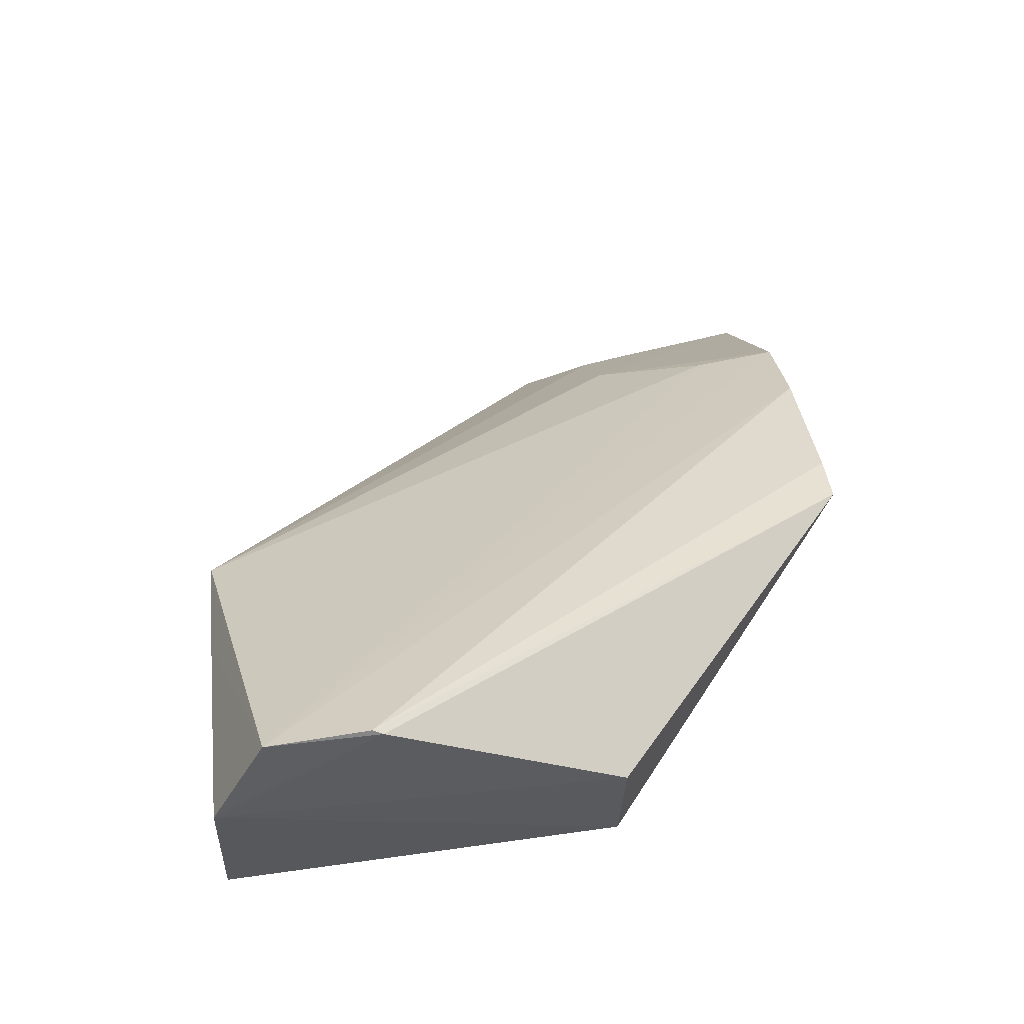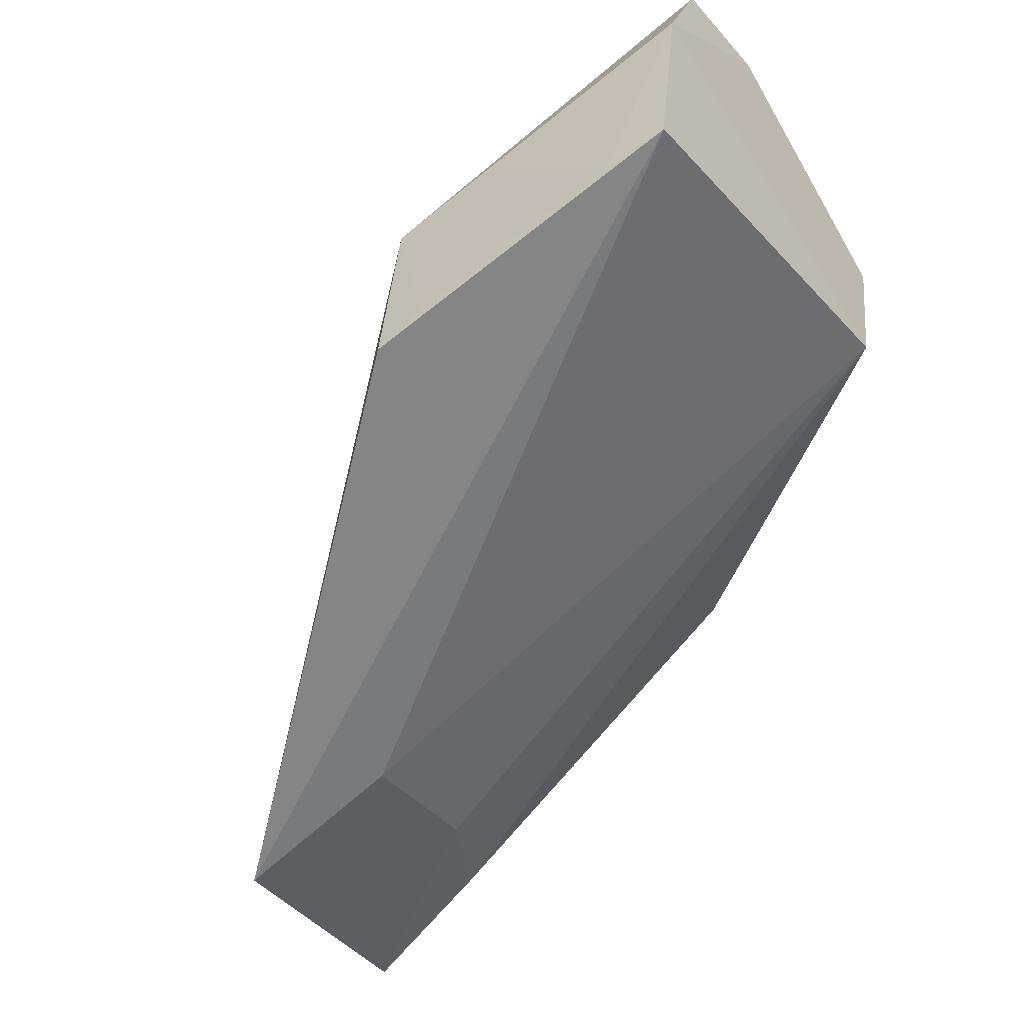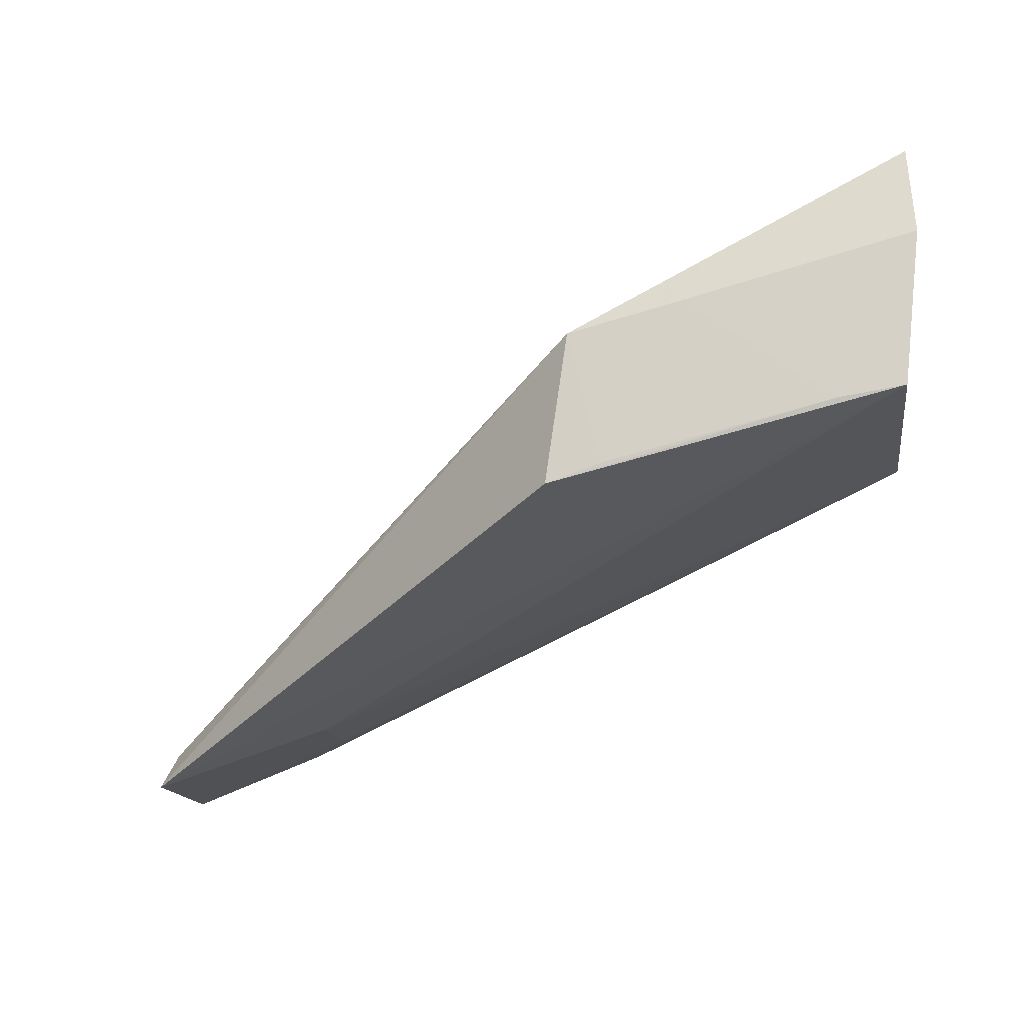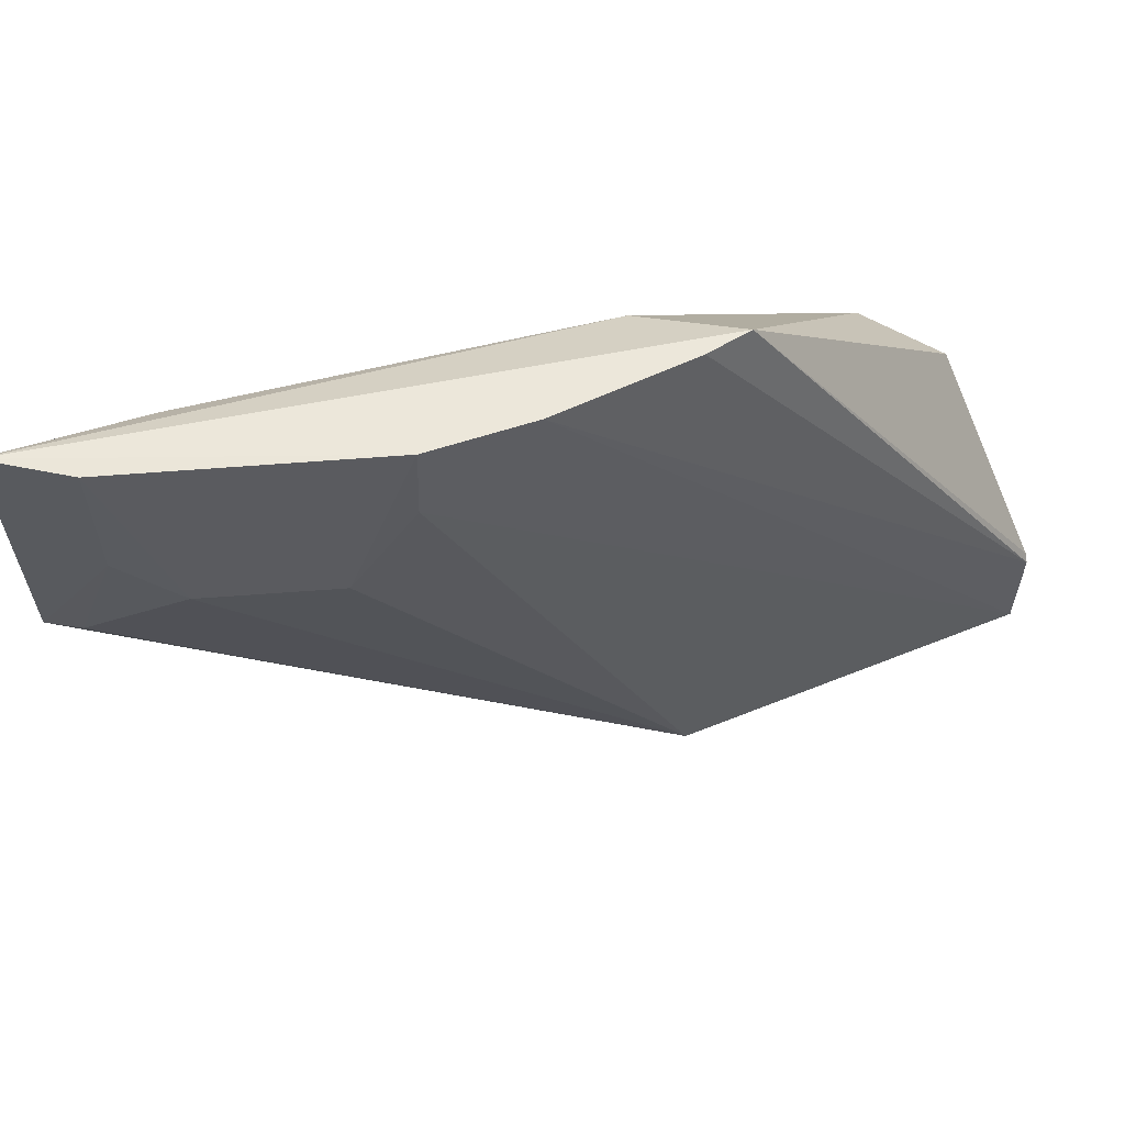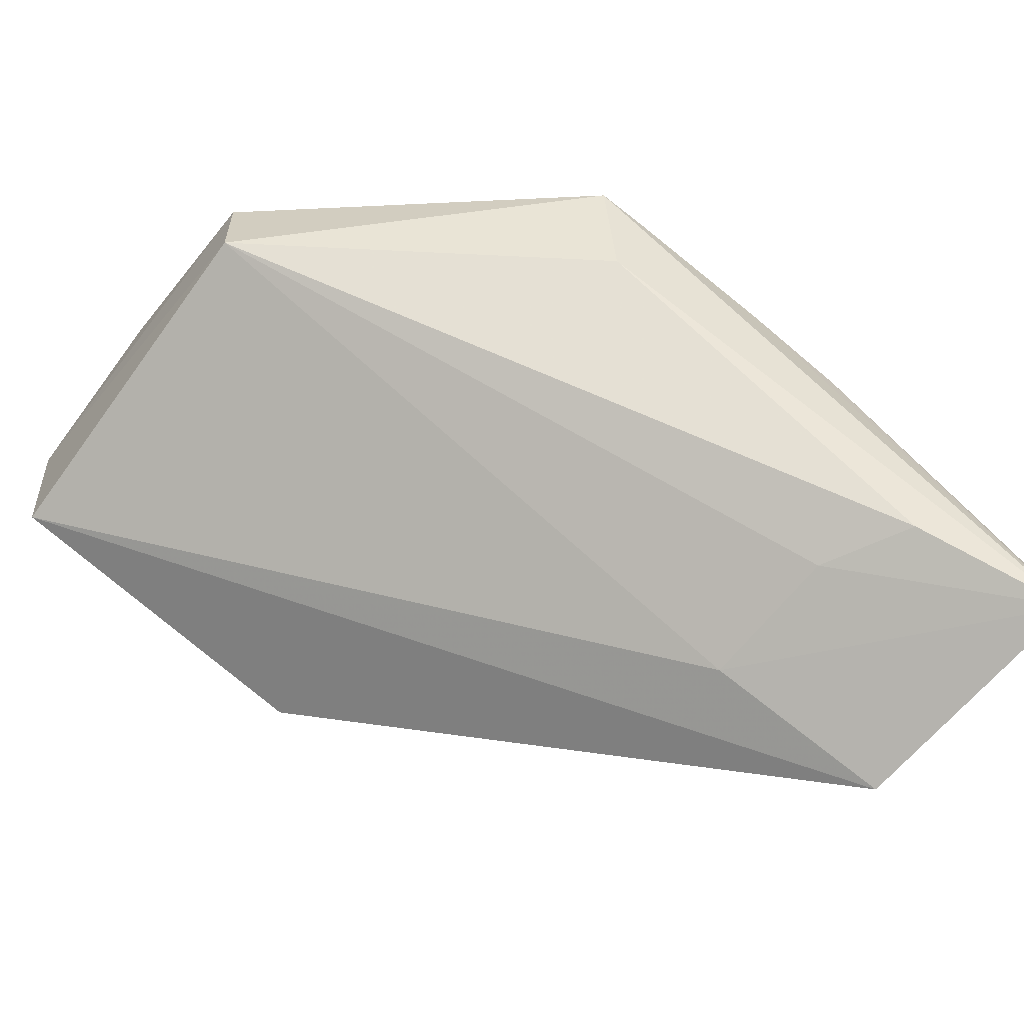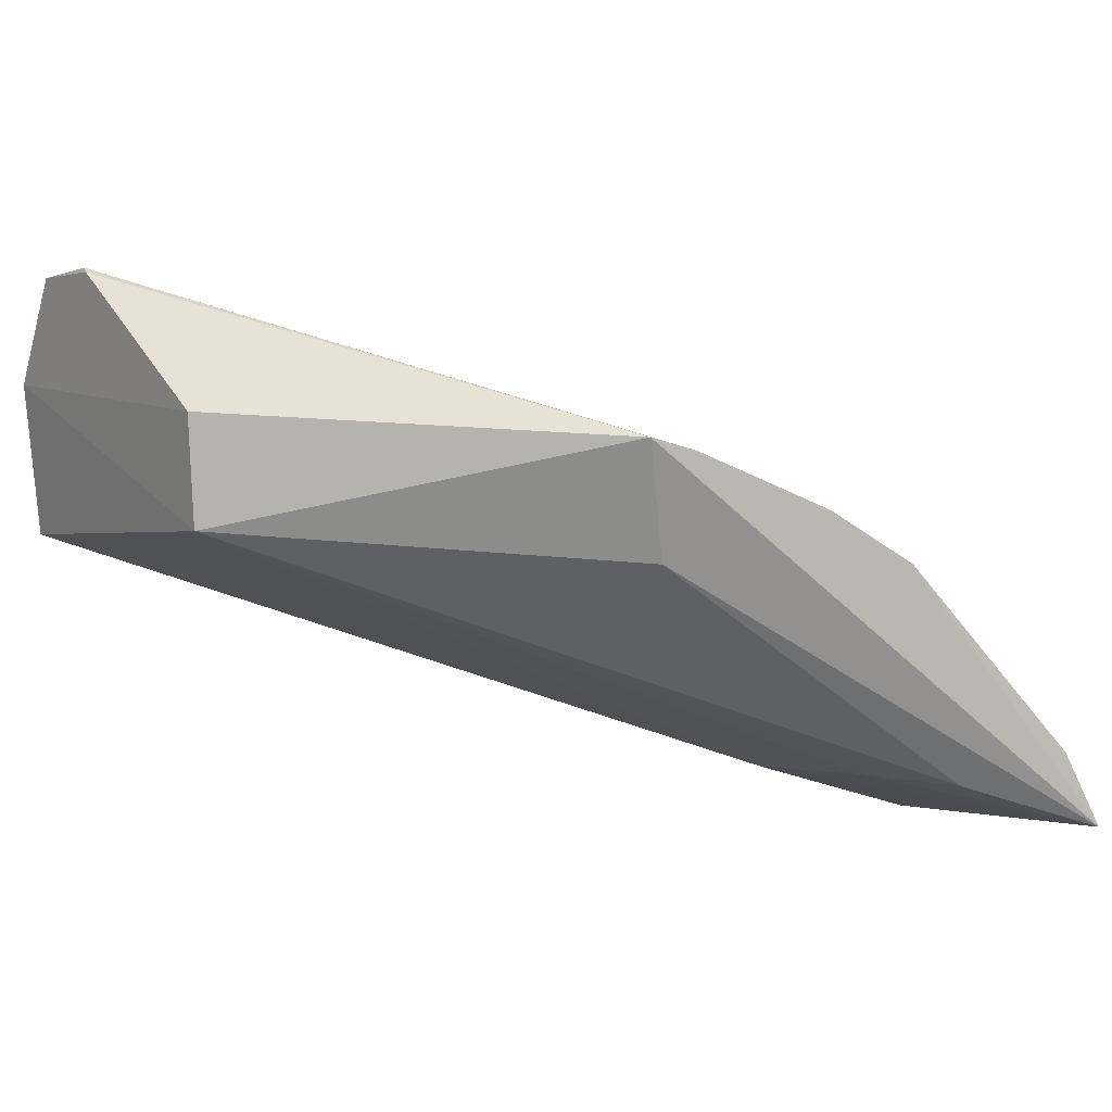
<metadata>
{"format":"obj","ext":"obj","renderer":"f3d","projection":"perspective","resolution":1024,"background":"white","views":[{"elev":53.5,"azim":-96.3,"up":"+Y"},{"elev":-41.6,"azim":-142.7,"up":"+Y"},{"elev":-15.1,"azim":-171.0,"up":"+Y"},{"elev":50.2,"azim":130.6,"up":"+Z"},{"elev":-68.8,"azim":-35.9,"up":"+Y"},{"elev":4.3,"azim":-32.6,"up":"+Y"}]}
</metadata>
<code>
v 0.2105 0.06973 0.2861
v 0.2045 0.06684 0.2366
v 0.1631 0.1201 0.2696
v 0.04646 0.1744 0.1929
v 0.04865 0.1287 0.2356
v 0.108 0.137 0.1642
v 0.1903 0.09122 0.2494
v 0.1691 0.07789 0.2354
v 0.1074 0.1447 0.2855
v 0.04598 0.1731 0.1748
v 0.2022 0.08455 0.2855
v 0.171 0.1102 0.2495
v 0.2008 0.07337 0.2368
v 0.1716 0.08004 0.2628
v 0.04803 0.1242 0.1641
v 0.1138 0.1232 0.2798
v 0.1453 0.1317 0.2855
v 0.04732 0.1488 0.2364
v 0.1641 0.1215 0.2855
v 0.1993 0.08261 0.2597
v 0.1811 0.07937 0.2798
v 0.1121 0.1089 0.1639
v 0.04495 0.1531 0.1647
v 0.1171 0.1423 0.2855
v 0.04605 0.1735 0.1948
v 0.06018 0.1223 0.1638
v 0.087 0.1422 0.1642
v 0.1021 0.1123 0.1638
f 8 2 1
f 10 3 6
f 11 1 2
f 12 7 6
f 12 6 3
f 12 11 7
f 13 2 6
f 13 6 7
f 14 8 1
f 14 5 8
f 15 2 8
f 15 8 5
f 16 9 5
f 16 1 9
f 17 10 4
f 18 5 9
f 19 12 3
f 19 11 12
f 19 3 10
f 19 10 17
f 19 17 1
f 19 1 11
f 20 11 2
f 20 2 13
f 20 13 7
f 20 7 11
f 21 14 1
f 21 5 14
f 21 16 5
f 21 1 16
f 22 6 2
f 22 2 15
f 23 15 5
f 23 5 18
f 24 17 4
f 24 4 9
f 24 9 1
f 24 1 17
f 25 18 9
f 25 9 4
f 25 23 18
f 25 4 10
f 25 10 23
f 26 22 15
f 26 15 23
f 27 23 10
f 27 10 6
f 27 26 23
f 27 6 26
f 28 26 6
f 28 6 22
f 28 22 26

</code>
